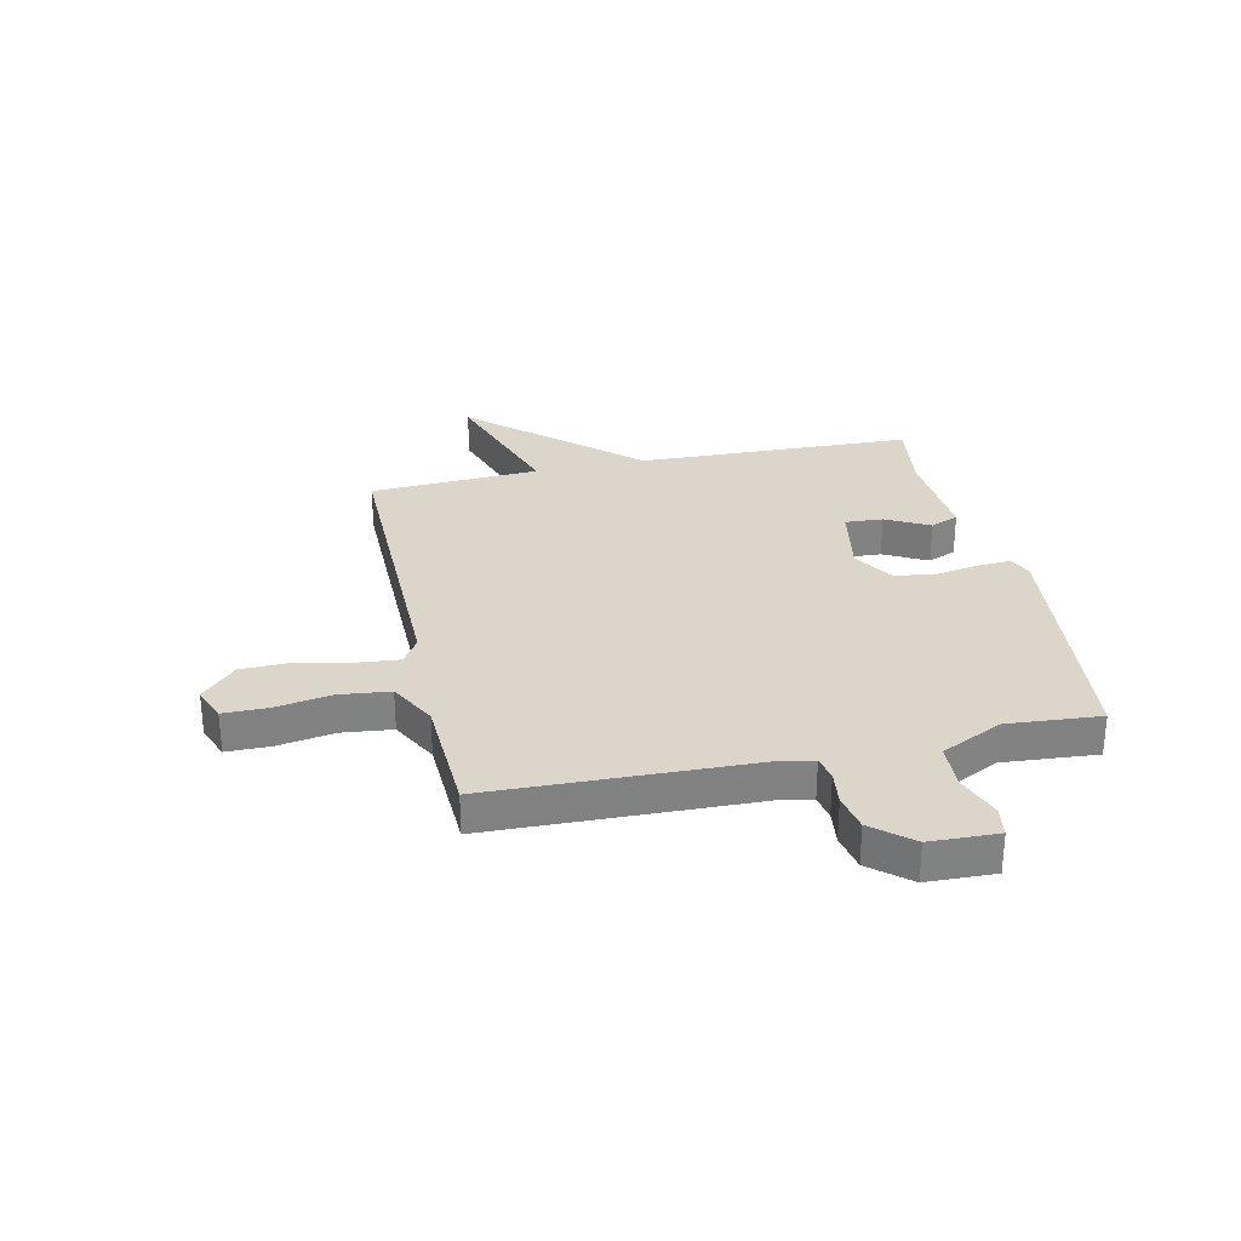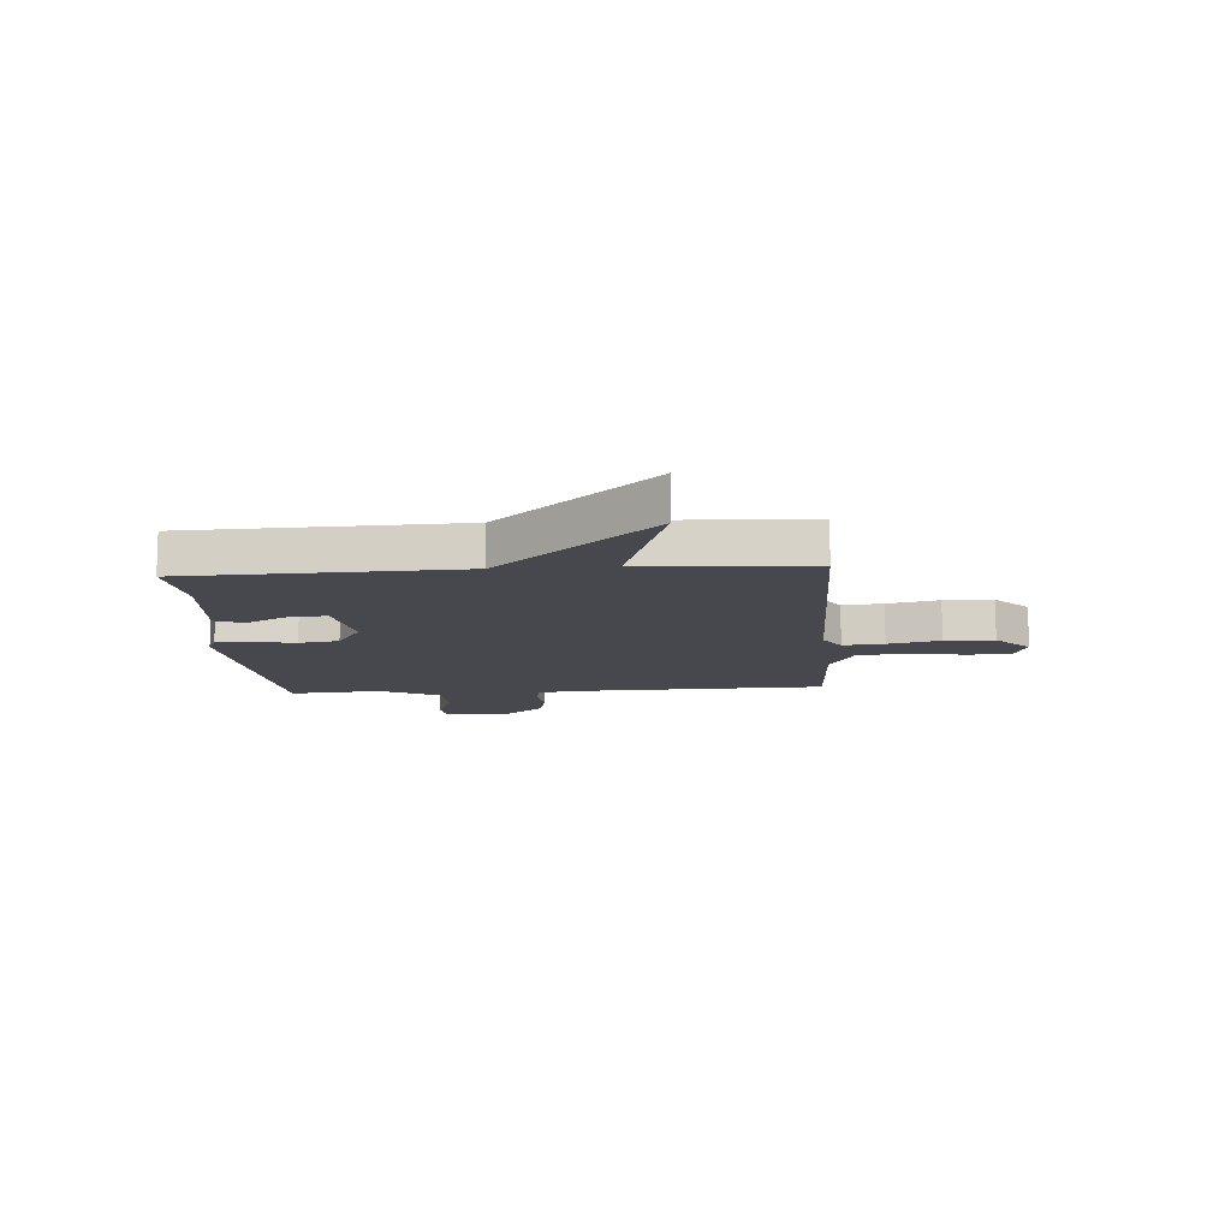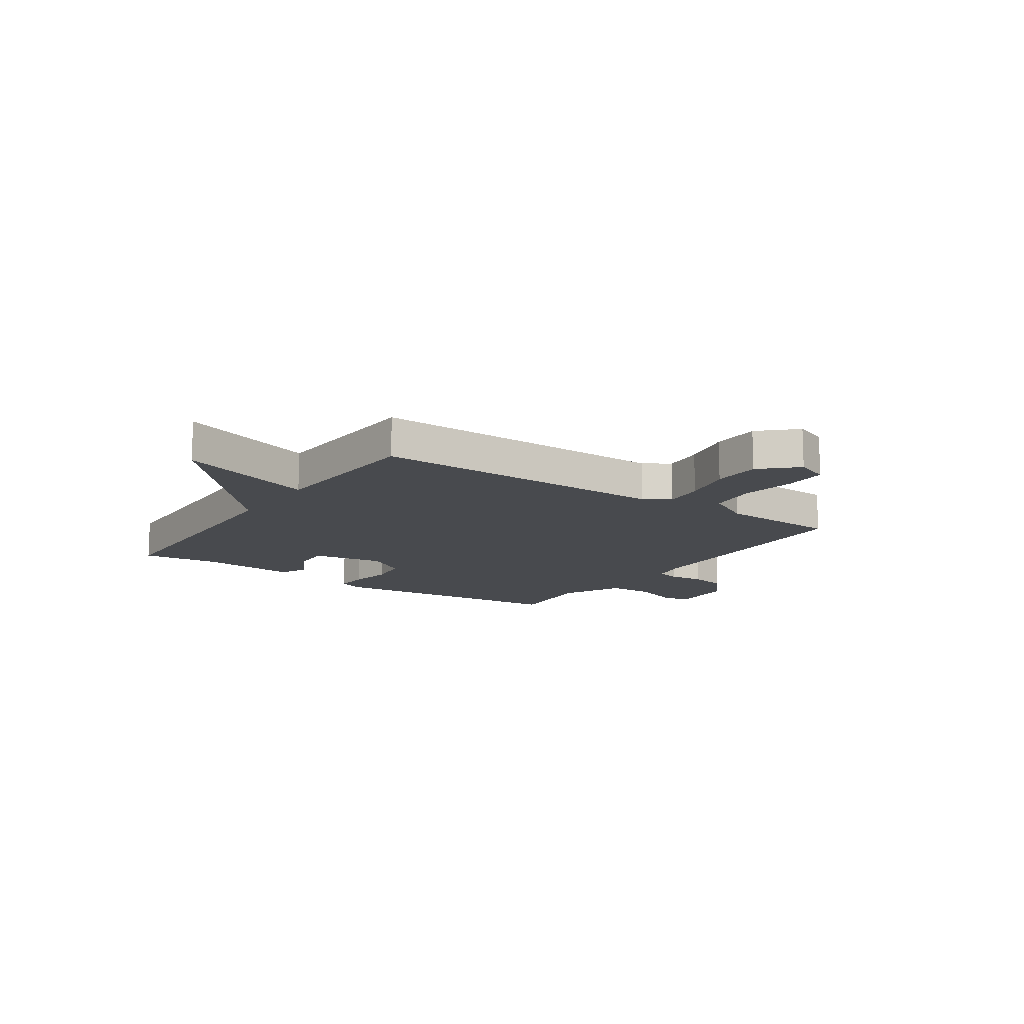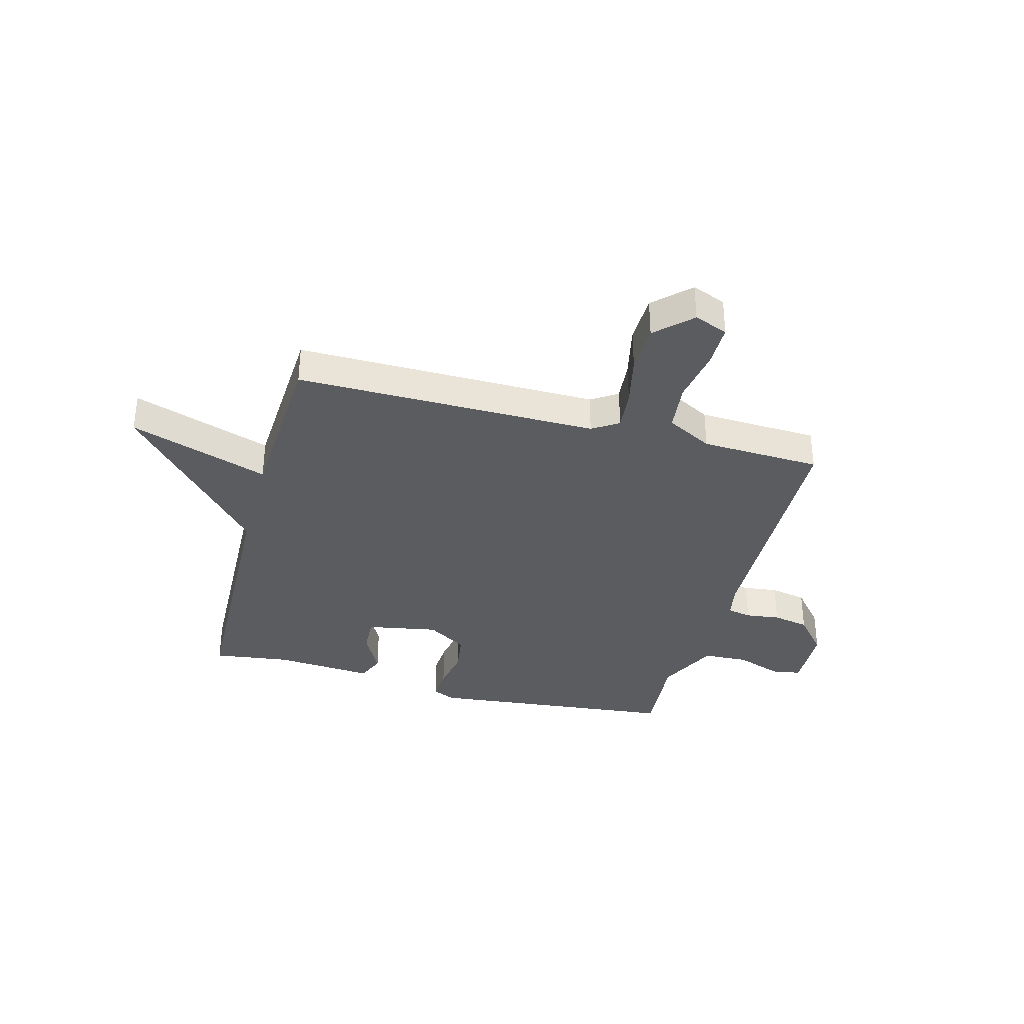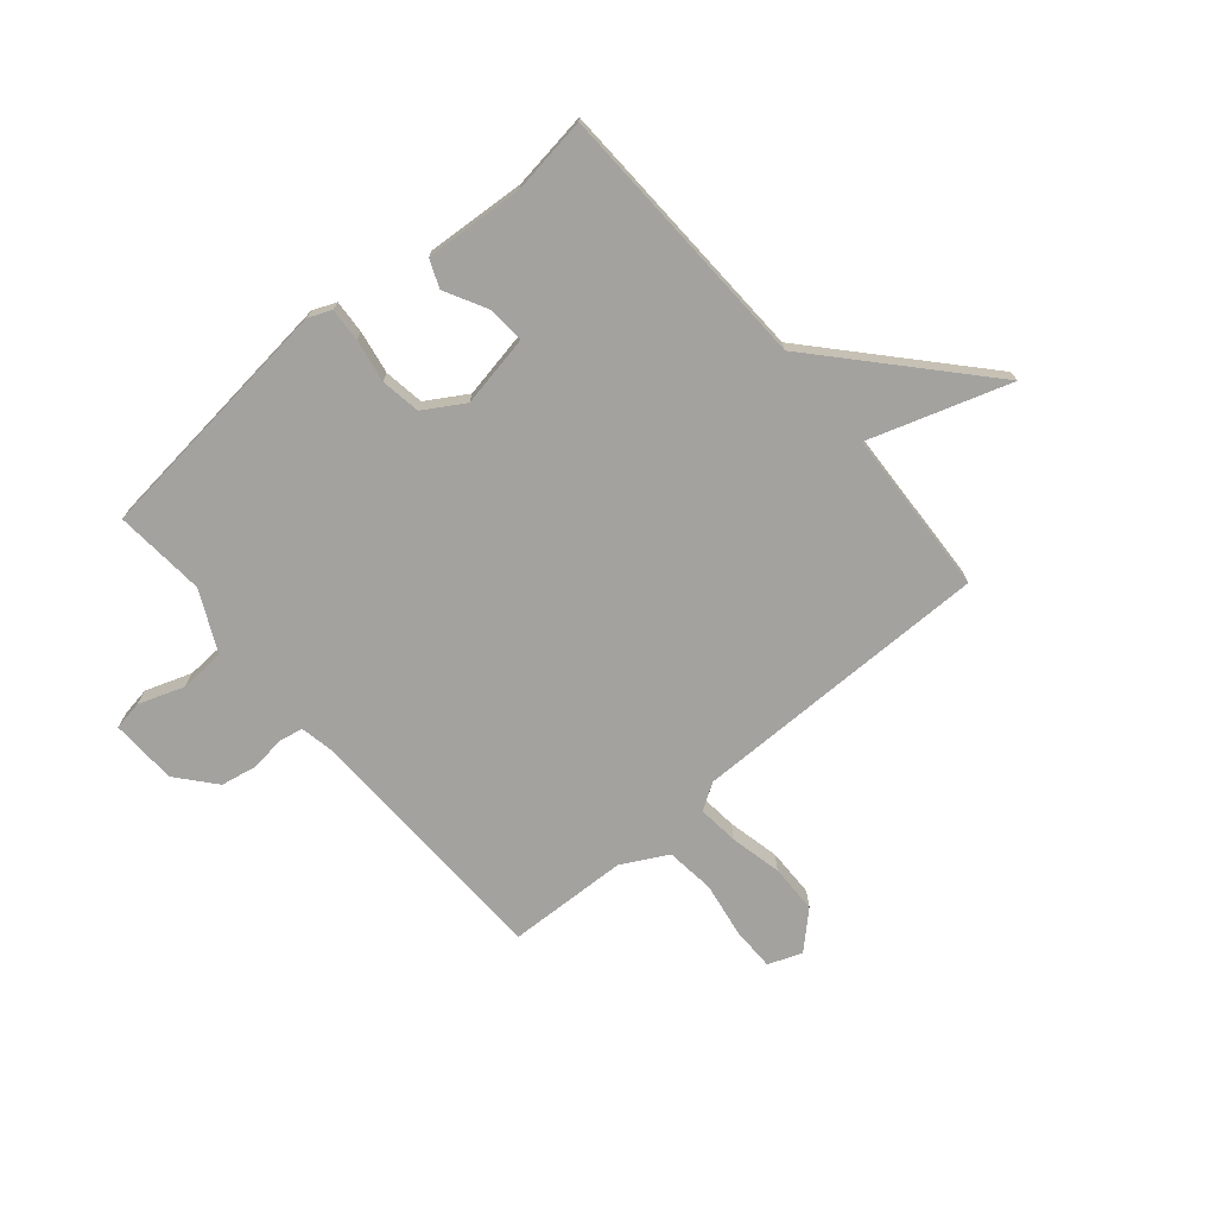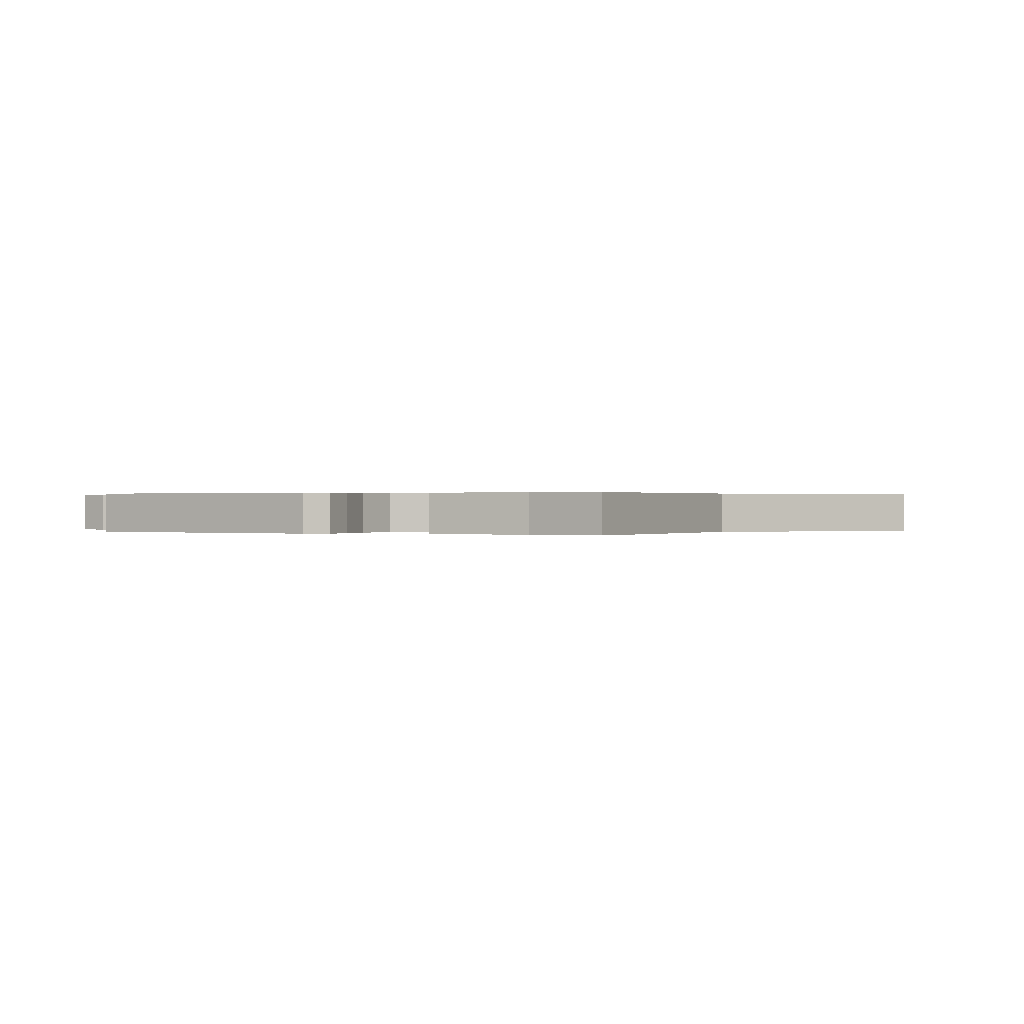
<metadata>
{"format":"obj","ext":"obj","renderer":"f3d","projection":"perspective","resolution":1024,"background":"white","views":[{"elev":29.8,"azim":-102.4,"up":"+Y"},{"elev":-11.9,"azim":94.1,"up":"+Y"},{"elev":-13.3,"azim":145.5,"up":"+Y"},{"elev":-35.2,"azim":165.0,"up":"+Y"},{"elev":-72.5,"azim":40.5,"up":"+Y"},{"elev":0.2,"azim":27.0,"up":"+Y"}]}
</metadata>
<code>
v 0.5 0.07 -0.5
v -0.054 0.07 -0.497
v -0.102 0.07 -0.528
v -0.095 0.07 -0.603
v -0.074 0.07 -0.698
v -0.076 0.07 -0.788
v -0.14 0.07 -0.849
v -0.202 0.07 -0.825
v -0.202 0.07 -0.745
v -0.185 0.07 -0.644
v -0.195 0.07 -0.554
v -0.279 0.07 -0.509
v -0.5 0.07 -0.5
v -0.513 0.07 -0.029
v -0.525 0.07 0.033
v -0.569 0.07 0.042
v -0.632 0.07 0.034
v -0.699 0.07 0.047
v -0.758 0.07 0.117
v -0.762 0.07 0.239
v -0.708 0.07 0.248
v -0.624 0.07 0.218
v -0.541 0.07 0.222
v -0.487 0.07 0.333
v -0.5 0.07 0.5
v -0.039 0.07 0.549
v 0.003 0.07 0.531
v -0.001 0.07 0.47
v -0.015 0.07 0.391
v -0.004 0.07 0.318
v 0.069 0.07 0.273
v 0.201 0.07 0.297
v 0.197 0.07 0.365
v 0.156 0.07 0.443
v 0.177 0.07 0.494
v 0.359 0.07 0.481
v 0.5 0.07 0.5
v 0.516 0.07 0.005
v 0.773 0.07 -0.28
v 0.516 0.07 -0.195
v 0.5 0 -0.5
v -0.054 0 -0.497
v -0.102 0 -0.528
v -0.095 0 -0.603
v -0.074 0 -0.698
v -0.076 0 -0.788
v -0.14 0 -0.849
v -0.202 0 -0.825
v -0.202 0 -0.745
v -0.185 0 -0.644
v -0.195 0 -0.554
v -0.279 0 -0.509
v -0.5 0 -0.5
v -0.513 0 -0.029
v -0.525 0 0.033
v -0.569 0 0.042
v -0.632 0 0.034
v -0.699 0 0.047
v -0.758 0 0.117
v -0.762 0 0.239
v -0.708 0 0.248
v -0.624 0 0.218
v -0.541 0 0.222
v -0.487 0 0.333
v -0.5 0 0.5
v -0.039 0 0.549
v 0.003 0 0.531
v -0.001 0 0.47
v -0.015 0 0.391
v -0.004 0 0.318
v 0.069 0 0.273
v 0.201 0 0.297
v 0.197 0 0.365
v 0.156 0 0.443
v 0.177 0 0.494
v 0.359 0 0.481
v 0.5 0 0.5
v 0.516 0 0.005
v 0.773 0 -0.28
v 0.516 0 -0.195
f 38 39 40
f 40 1 2
f 38 40 2
f 37 38 2
f 36 37 2
f 33 34 35 36
f 32 33 36
f 32 36 2 3
f 31 32 3
f 30 31 3
f 29 30 3
f 27 28 29
f 26 27 29
f 25 26 29
f 24 25 29
f 23 24 29 3
f 22 23 3 4
f 20 21 22
f 19 20 22
f 18 19 22
f 17 18 22
f 16 17 22
f 15 16 22
f 15 22 4 5
f 14 15 5
f 12 13 14
f 11 12 14
f 11 14 5
f 5 6 7
f 11 5 7
f 10 11 7
f 7 8 9 10
f 80 79 78
f 42 41 80
f 42 80 78
f 42 78 77
f 42 77 76
f 76 75 74 73
f 76 73 72
f 43 42 76 72
f 43 72 71
f 43 71 70
f 43 70 69
f 69 68 67
f 69 67 66
f 69 66 65
f 69 65 64
f 43 69 64 63
f 44 43 63 62
f 62 61 60
f 62 60 59
f 62 59 58
f 62 58 57
f 62 57 56
f 62 56 55
f 45 44 62 55
f 45 55 54
f 54 53 52
f 54 52 51
f 45 54 51
f 47 46 45
f 47 45 51
f 47 51 50
f 50 49 48 47
f 1 41 42 2
f 2 42 43 3
f 3 43 44 4
f 4 44 45 5
f 5 45 46 6
f 6 46 47 7
f 7 47 48 8
f 8 48 49 9
f 9 49 50 10
f 10 50 51 11
f 11 51 52 12
f 12 52 53 13
f 13 53 54 14
f 14 54 55 15
f 15 55 56 16
f 16 56 57 17
f 17 57 58 18
f 18 58 59 19
f 19 59 60 20
f 20 60 61 21
f 21 61 62 22
f 22 62 63 23
f 23 63 64 24
f 24 64 65 25
f 25 65 66 26
f 26 66 67 27
f 27 67 68 28
f 28 68 69 29
f 29 69 70 30
f 30 70 71 31
f 31 71 72 32
f 32 72 73 33
f 33 73 74 34
f 34 74 75 35
f 35 75 76 36
f 36 76 77 37
f 37 77 78 38
f 38 78 79 39
f 39 79 80 40
f 40 80 41 1

</code>
